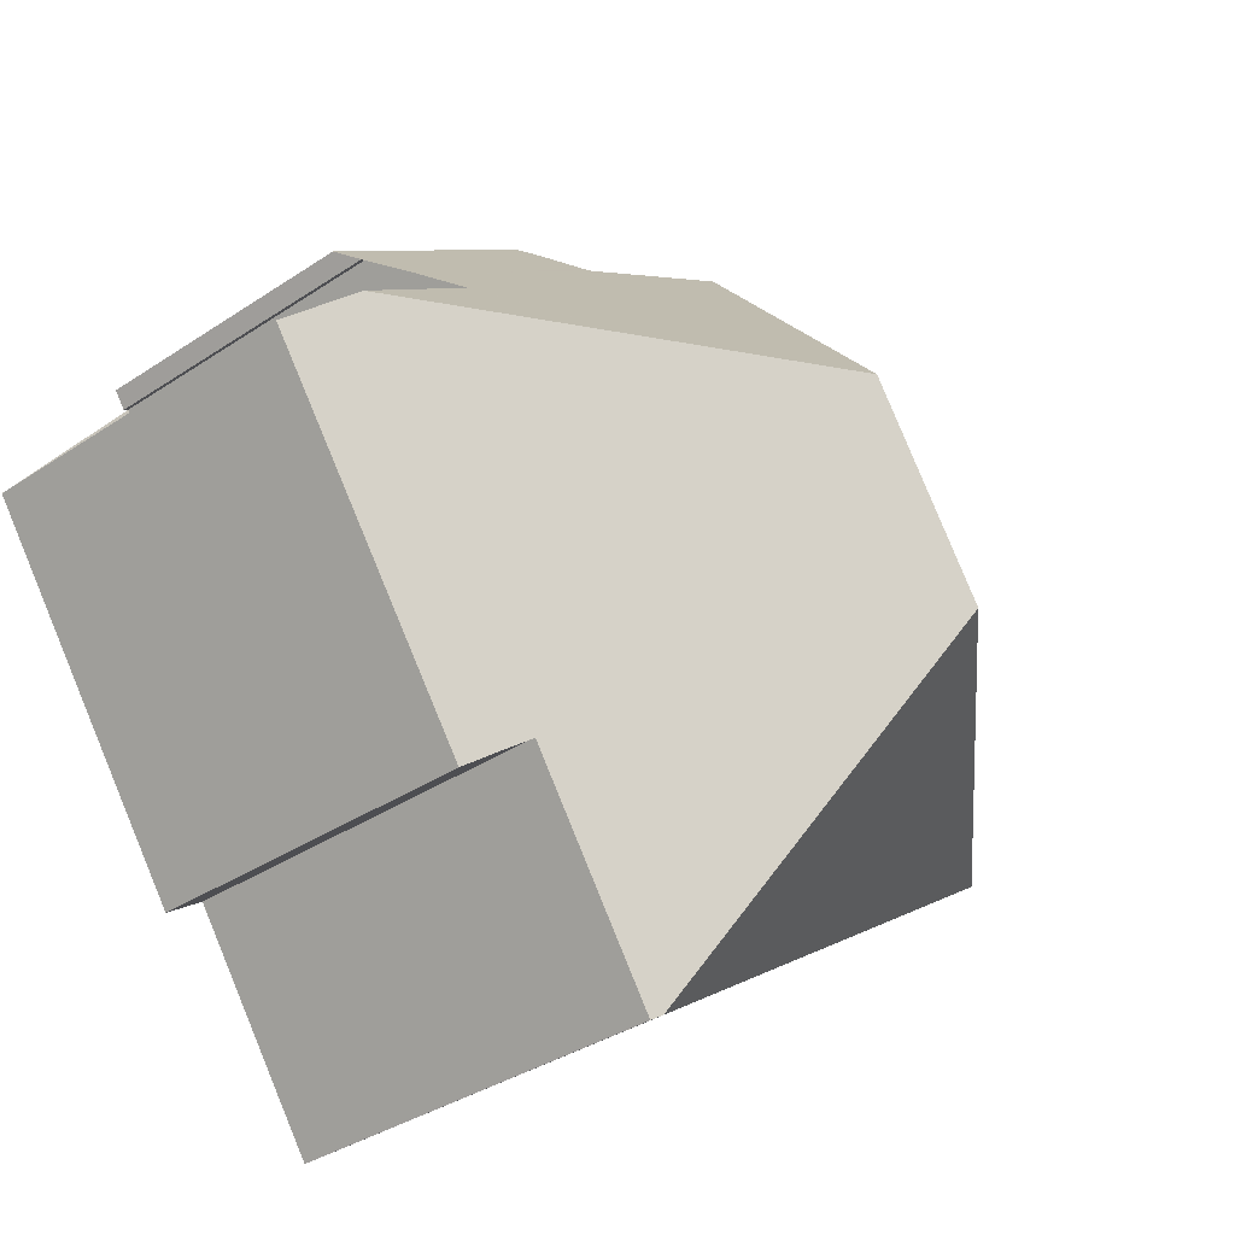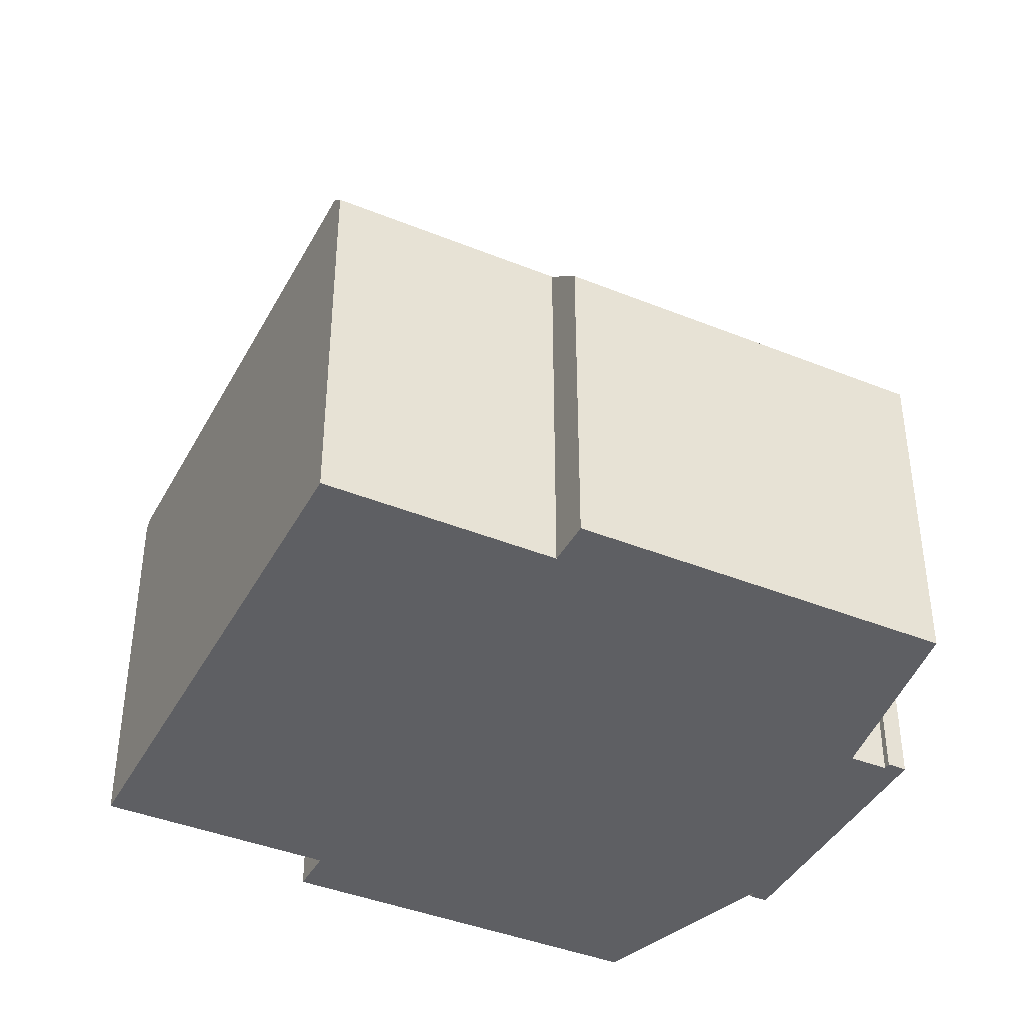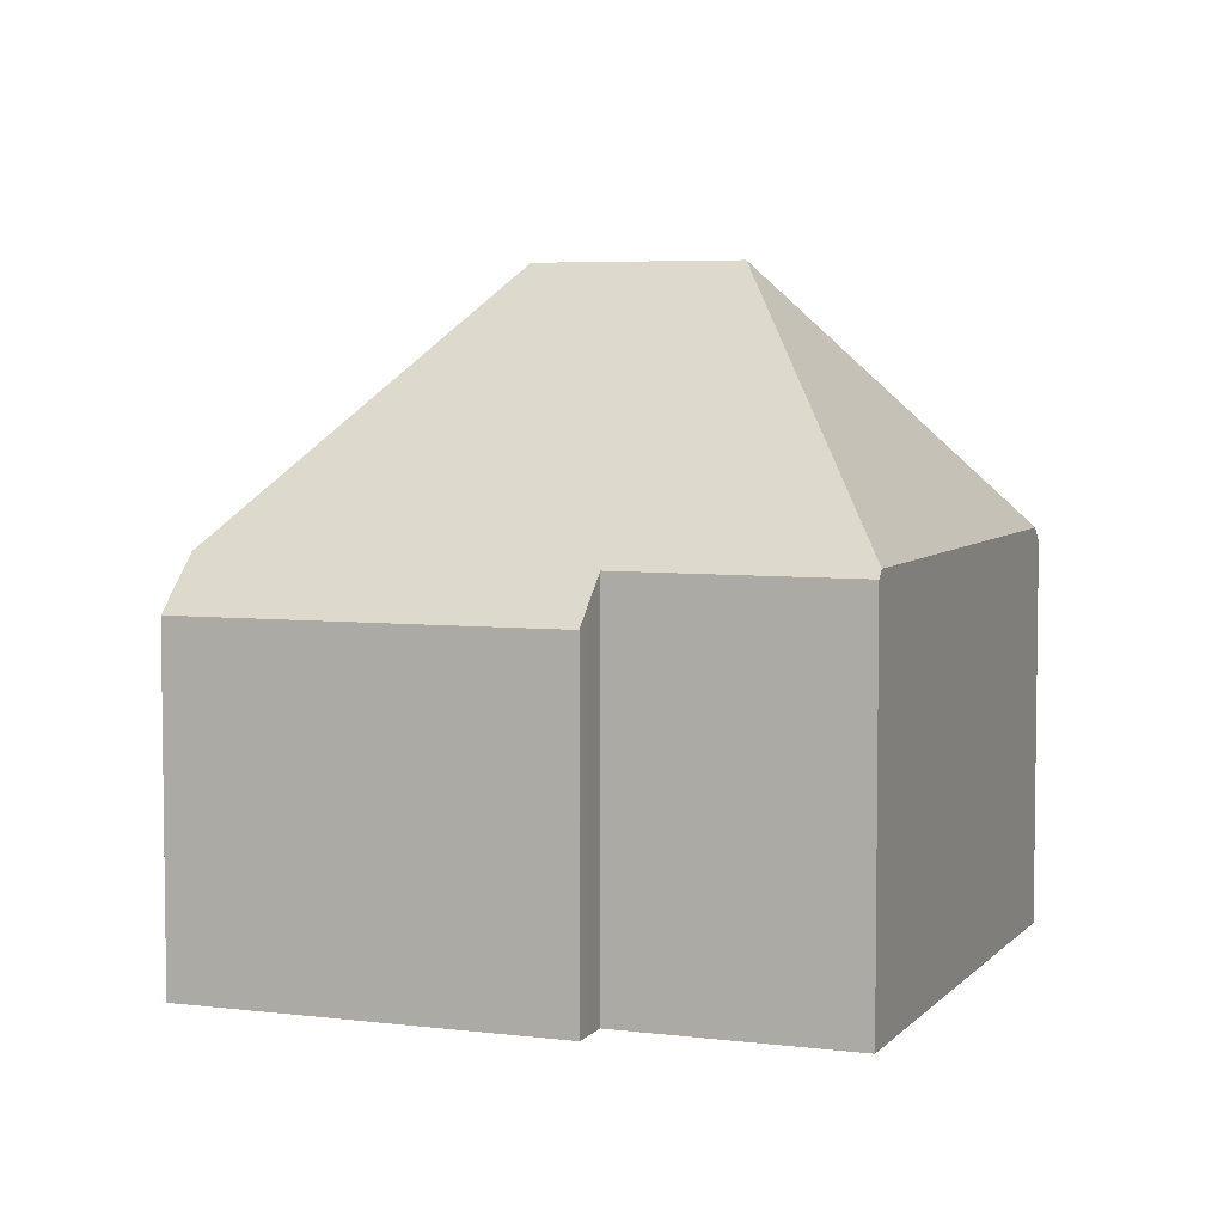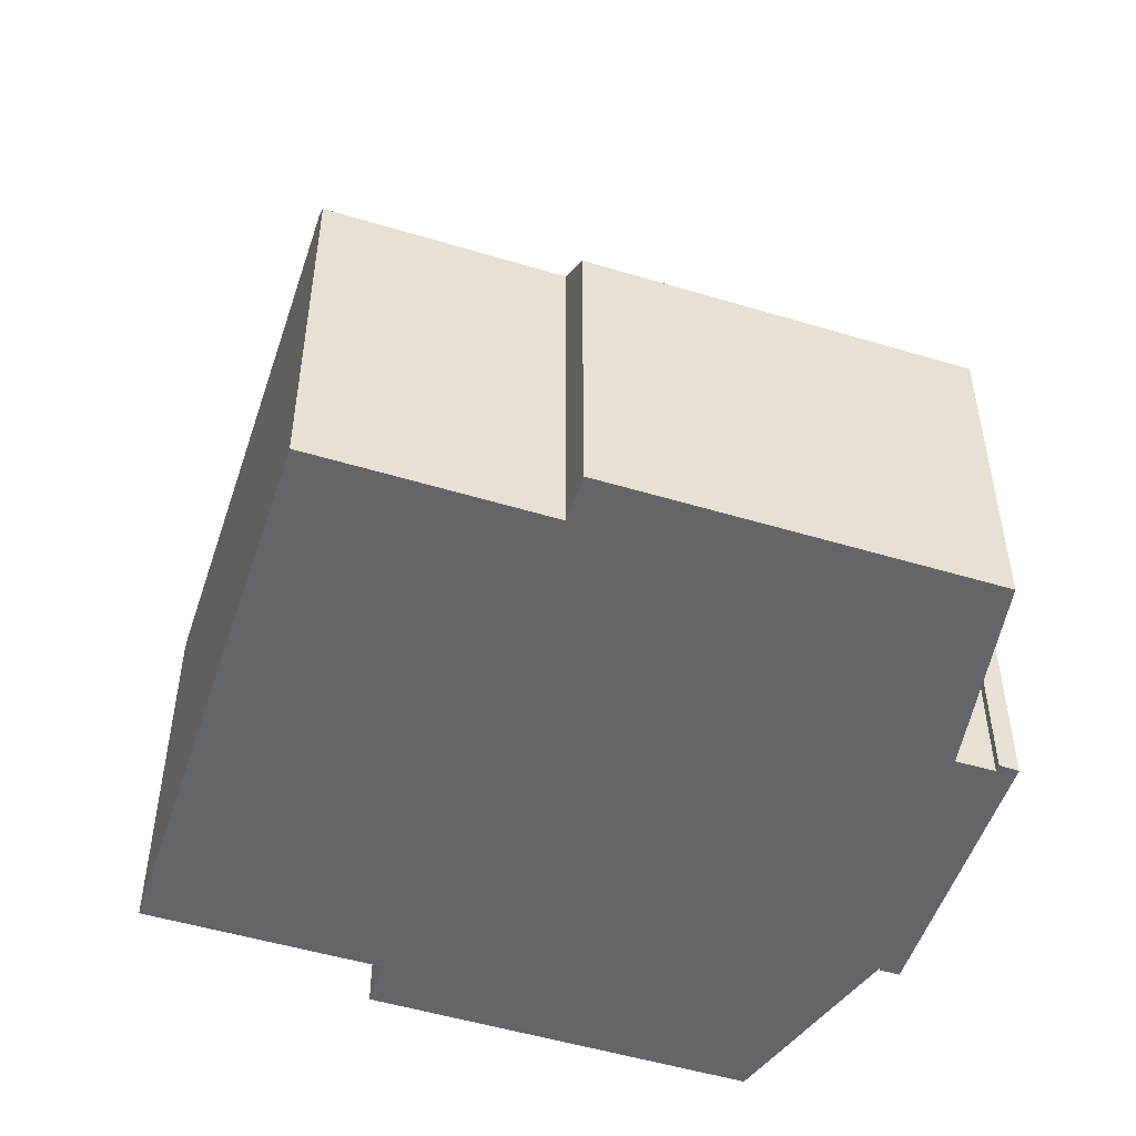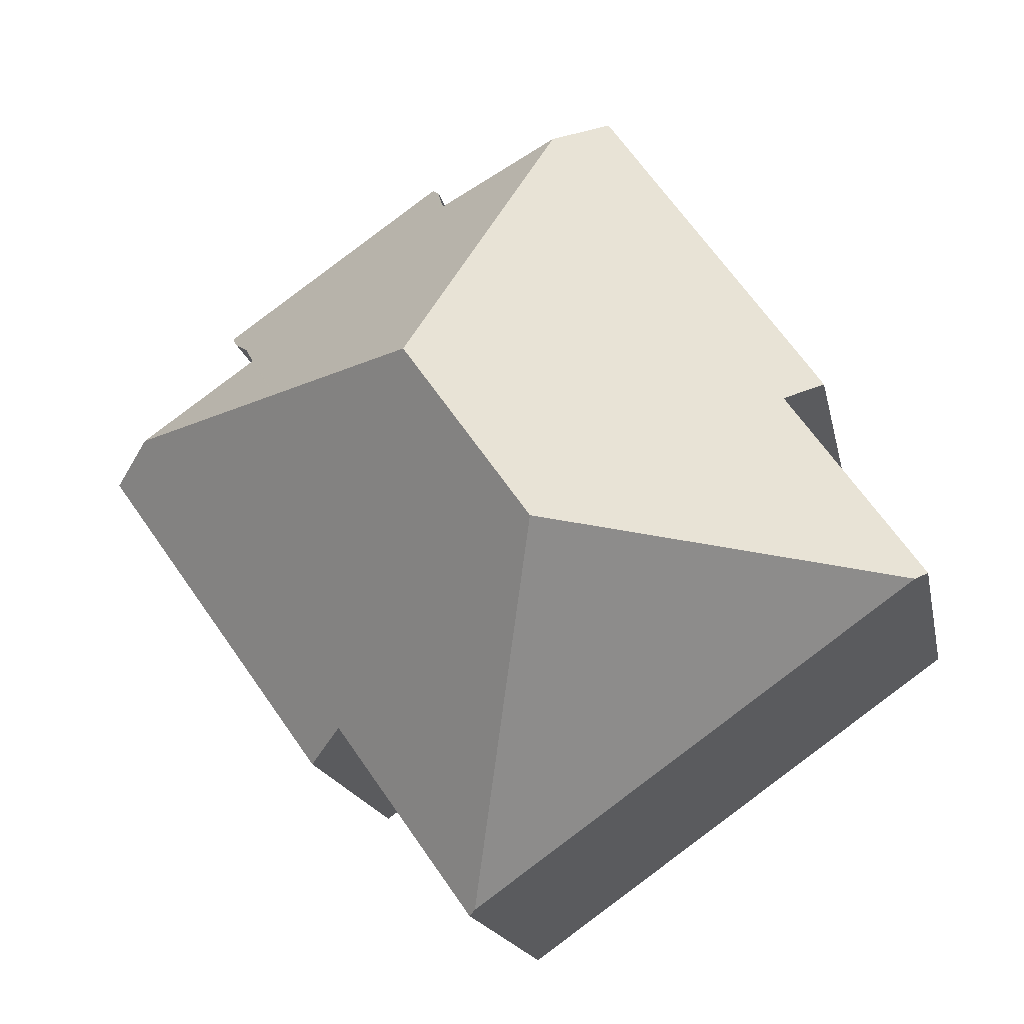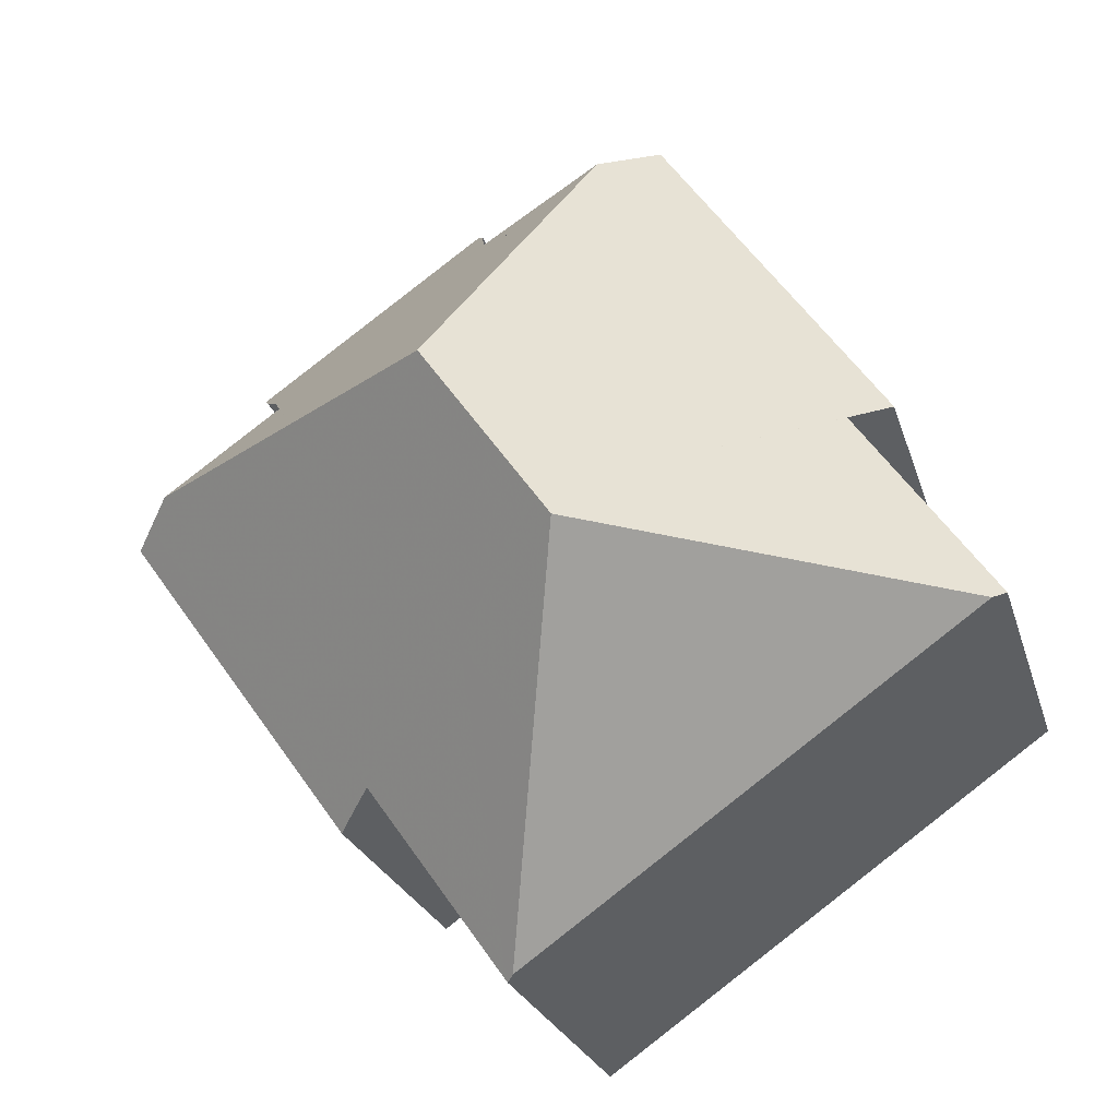
<metadata>
{"format":"obj","ext":"obj","renderer":"f3d","projection":"perspective","resolution":1024,"background":"white","views":[{"elev":-36.0,"azim":-48.9,"up":"+Y"},{"elev":-41.1,"azim":99.2,"up":"+Z"},{"elev":5.3,"azim":-33.4,"up":"+Z"},{"elev":-51.5,"azim":107.3,"up":"+Z"},{"elev":-16.6,"azim":10.7,"up":"+Y"},{"elev":-23.4,"azim":14.7,"up":"+Y"}]}
</metadata>
<code>
v -1588 -1887 5.179
v -1585 -1891 5.189
v -1586 -1892 5.888
v -1583 -1895 5.887
v -1591 -1900 5.978
v -1593 -1897 5.98
v -1593 -1897 5.284
v -1597 -1893 5.267
v -1594 -1891 6.078
v -1595 -1890 4.758
v -1595 -1890 4.76
v -1595 -1890 4.381
v -1592 -1887 4.374
v -1591 -1887 4.759
v -1592 -1887 4.755
v -1591 -1888 6.207
v -1591 -1892 10.05
v -1589 -1887 6.122
v -1589 -1895 10.05
v -1584 -1895 6.115
v -1589 -1887 6.122
v -1584 -1895 6.115
v -1591 -1892 10.05
v -1589 -1895 10.05
v -1590 -1900 6.1
v -1596 -1892 6.069
v -1596 -1892 6.069
v -1591 -1892 10.05
v -1590 -1900 6.1
v -1589 -1895 10.05
v -1595 -1890 5.441
v -1591 -1888 5.456
v -1585 -1892 5.478
v -1589 -1887 5.474
v -1597 -1892 5.633
v -1593 -1897 5.629
v -1590 -1890 8.124
v -1586 -1895 8.122
v -1591 -1888 5.455
v -1590 -1890 8.124
v -1585 -1896 6.111
v -1586 -1895 8.122
v -1592 -1887 4.375
v -1595 -1890 5.538
v -1593 -1889 5.448
v -1591 -1888 5.37
v -1591 -1888 5.367
v -1595 -1890 4.706
v -1592 -1887 4.722
v -1591 -1887 4.722
v -1590 -1897 8.167
v -1593 -1892 8.171
v -1595 -1890 5.537
v -1590 -1897 8.167
v -1593 -1892 8.171
v -1589 -1899 6.104
v -1595 -1890 5.441
v -1595 -1890 4.707
v -1595 -1890 4.38
v -1589 -1895 10.05
v -1585 -1892 5.478
v -1585 -1891 5.189
v -1587 -1893 8.122
v -1591 -1896 8.168
v -1593 -1897 5.98
v -1589 -1895 10.05
v -1586 -1892 5.888
v -1586 -1892 5.862
v -1593 -1897 5.492
v -1593 -1897 5.284
v -1591 -1896 8.168
v -1593 -1897 5.98
v -1589 -1894 10.05
v -1586 -1892 6.248
v -1586 -1892 5.888
v -1589 -1894 10.05
v -1587 -1893 8.122
v -1590 -1900 6.129
v -1585 -1896 6.111
v -1585 -1896 6.111
v -1589 -1899 6.123
v -1590 -1900 6.129
v -1591 -1900 5.978
v -1585 -1891 5.189
v -1588 -1887 5.179
v -1588 -1887 0
v -1585 -1891 0
v -1585 -1892 5.478
v -1585 -1891 5.189
v -1585 -1891 0
v -1585 -1892 0
v -1586 -1892 5.888
v -1586 -1892 5.888
v -1586 -1892 8.882e-16
v -1586 -1892 0
v -1584 -1895 6.115
v -1583 -1895 5.887
v -1583 -1895 0
v -1584 -1895 0
v -1591 -1900 5.978
v -1591 -1900 5.978
v -1591 -1900 0
v -1591 -1900 8.882e-16
v -1593 -1897 5.629
v -1593 -1897 5.98
v -1593 -1897 0
v -1593 -1897 0
v -1593 -1897 5.284
v -1593 -1897 5.284
v -1593 -1897 0
v -1593 -1897 -8.882e-16
v -1597 -1892 5.633
v -1597 -1893 5.267
v -1597 -1893 0
v -1597 -1892 8.882e-16
v -1595 -1890 5.538
v -1594 -1891 6.078
v -1594 -1891 0
v -1595 -1890 -8.882e-16
v -1595 -1890 4.76
v -1595 -1890 4.758
v -1595 -1890 0
v -1595 -1890 0
v -1595 -1890 4.706
v -1595 -1890 4.76
v -1595 -1890 0
v -1595 -1890 0
v -1595 -1890 4.38
v -1595 -1890 4.381
v -1595 -1890 0
v -1595 -1890 0
v -1591 -1887 4.722
v -1592 -1887 4.374
v -1592 -1887 0
v -1591 -1887 0
v -1592 -1887 4.755
v -1591 -1887 4.759
v -1591 -1887 0
v -1592 -1887 0
v -1591 -1888 5.367
v -1592 -1887 4.755
v -1592 -1887 0
v -1591 -1888 0
v -1589 -1887 6.122
v -1591 -1888 6.207
v -1591 -1888 0
v -1589 -1887 0
v -1589 -1887 5.474
v -1589 -1887 6.122
v -1589 -1887 0
v -1589 -1887 -8.882e-16
v -1585 -1896 6.111
v -1584 -1895 6.115
v -1584 -1895 0
v -1585 -1896 0
v -1594 -1891 6.078
v -1596 -1892 6.069
v -1596 -1892 0
v -1594 -1891 0
v -1591 -1900 5.978
v -1590 -1900 6.1
v -1590 -1900 8.882e-16
v -1591 -1900 0
v -1595 -1890 4.758
v -1595 -1890 5.441
v -1595 -1890 0
v -1595 -1890 0
v -1591 -1888 6.207
v -1591 -1888 5.456
v -1591 -1888 0
v -1591 -1888 0
v -1586 -1892 5.862
v -1585 -1892 5.478
v -1585 -1892 0
v -1586 -1892 -8.882e-16
v -1588 -1887 5.179
v -1589 -1887 5.474
v -1589 -1887 -8.882e-16
v -1588 -1887 0
v -1596 -1892 6.069
v -1597 -1892 5.633
v -1597 -1892 8.882e-16
v -1596 -1892 0
v -1593 -1897 5.492
v -1593 -1897 5.629
v -1593 -1897 0
v -1593 -1897 0
v -1589 -1899 6.104
v -1585 -1896 6.111
v -1585 -1896 -8.882e-16
v -1589 -1899 8.882e-16
v -1592 -1887 4.374
v -1592 -1887 4.375
v -1592 -1887 0
v -1592 -1887 0
v -1595 -1890 5.441
v -1595 -1890 5.538
v -1595 -1890 -8.882e-16
v -1595 -1890 0
v -1591 -1888 5.456
v -1591 -1888 5.367
v -1591 -1888 0
v -1591 -1888 0
v -1595 -1890 4.381
v -1595 -1890 4.706
v -1595 -1890 0
v -1595 -1890 0
v -1591 -1887 4.759
v -1591 -1887 4.722
v -1591 -1887 0
v -1591 -1887 0
v -1590 -1900 6.1
v -1589 -1899 6.104
v -1589 -1899 8.882e-16
v -1590 -1900 8.882e-16
v -1592 -1887 4.375
v -1595 -1890 4.38
v -1595 -1890 0
v -1592 -1887 0
v -1585 -1891 5.189
v -1585 -1891 5.189
v -1585 -1891 0
v -1585 -1891 0
v -1593 -1897 5.98
v -1593 -1897 5.98
v -1593 -1897 0
v -1593 -1897 0
v -1586 -1892 5.888
v -1586 -1892 5.888
v -1586 -1892 0
v -1586 -1892 -8.882e-16
v -1586 -1892 5.888
v -1586 -1892 5.862
v -1586 -1892 -8.882e-16
v -1586 -1892 8.882e-16
v -1593 -1897 5.284
v -1593 -1897 5.492
v -1593 -1897 0
v -1593 -1897 0
v -1597 -1893 5.267
v -1593 -1897 5.284
v -1593 -1897 -8.882e-16
v -1597 -1893 0
v -1593 -1897 5.98
v -1593 -1897 5.98
v -1593 -1897 0
v -1593 -1897 0
v -1583 -1895 5.887
v -1586 -1892 5.888
v -1586 -1892 -8.882e-16
v -1583 -1895 0
v -1585 -1896 6.111
v -1585 -1896 6.111
v -1585 -1896 0
v -1585 -1896 -8.882e-16
v -1593 -1897 5.98
v -1591 -1900 5.978
v -1591 -1900 8.882e-16
v -1593 -1897 0
v -1594 -1891 0
v -1595 -1890 0
v -1595 -1890 0
v -1595 -1890 0
v -1592 -1887 0
v -1591 -1887 0
v -1592 -1887 0
v -1591 -1888 0
v -1588 -1887 0
v -1585 -1891 0
v -1586 -1892 0
v -1583 -1895 0
v -1591 -1900 0
v -1593 -1897 0
v -1593 -1897 0
v -1597 -1893 0
f 62 2 33 61
f 53 45 39 40 23 52
f 80 42 22 79
f 70 8 35 36 69
f 46 39 45
f 63 38 19 60
f 72 6 36 35 27 55 71
f 39 32 16 21 40
f 82 54 81
f 47 32 39 46
f 75 4 20 38 63 74
f 57 45 53
f 58 49 46 45 57
f 50 14 15 47 46 49
f 59 43 49 58
f 49 43 13 50
f 52 26 9 44 53
f 71 55 28 73
f 81 54 24 42 80
f 53 44 31 57
f 57 31 10 11 48 58
f 58 48 12 59
f 61 34 1 62
f 77 63 60 76
f 83 65 64 51 78
f 61 33 68
f 74 63 77
f 66 30 51 64
f 69 7 70
f 71 64 65 72
f 74 67 75
f 73 66 64 71
f 76 17 37 77
f 77 37 18 34 61 68 3 67 74
f 79 41 80
f 81 56 25 82
f 80 41 56 81
f 78 29 5 83
f 85 86 87 84
f 89 90 91 88
f 93 94 95 92
f 97 98 99 96
f 101 102 103 100
f 105 106 107 104
f 109 110 111 108
f 113 114 115 112
f 117 118 119 116
f 121 122 123 120
f 125 126 127 124
f 129 130 131 128
f 133 134 135 132
f 137 138 139 136
f 141 142 143 140
f 145 146 147 144
f 149 150 151 148
f 153 154 155 152
f 157 158 159 156
f 161 162 163 160
f 165 166 167 164
f 169 170 171 168
f 173 174 175 172
f 177 178 179 176
f 181 182 183 180
f 185 186 187 184
f 189 190 191 188
f 193 194 195 192
f 197 198 199 196
f 201 202 203 200
f 205 206 207 204
f 209 210 211 208
f 213 214 215 212
f 217 218 219 216
f 221 222 223 220
f 225 226 227 224
f 229 230 231 228
f 233 234 235 232
f 237 238 239 236
f 241 242 243 240
f 245 246 247 244
f 249 250 251 248
f 253 254 255 252
f 257 258 259 256
f 261 262 263 264 265 266 267 268 269 270 271 272 273 274 275 260

</code>
